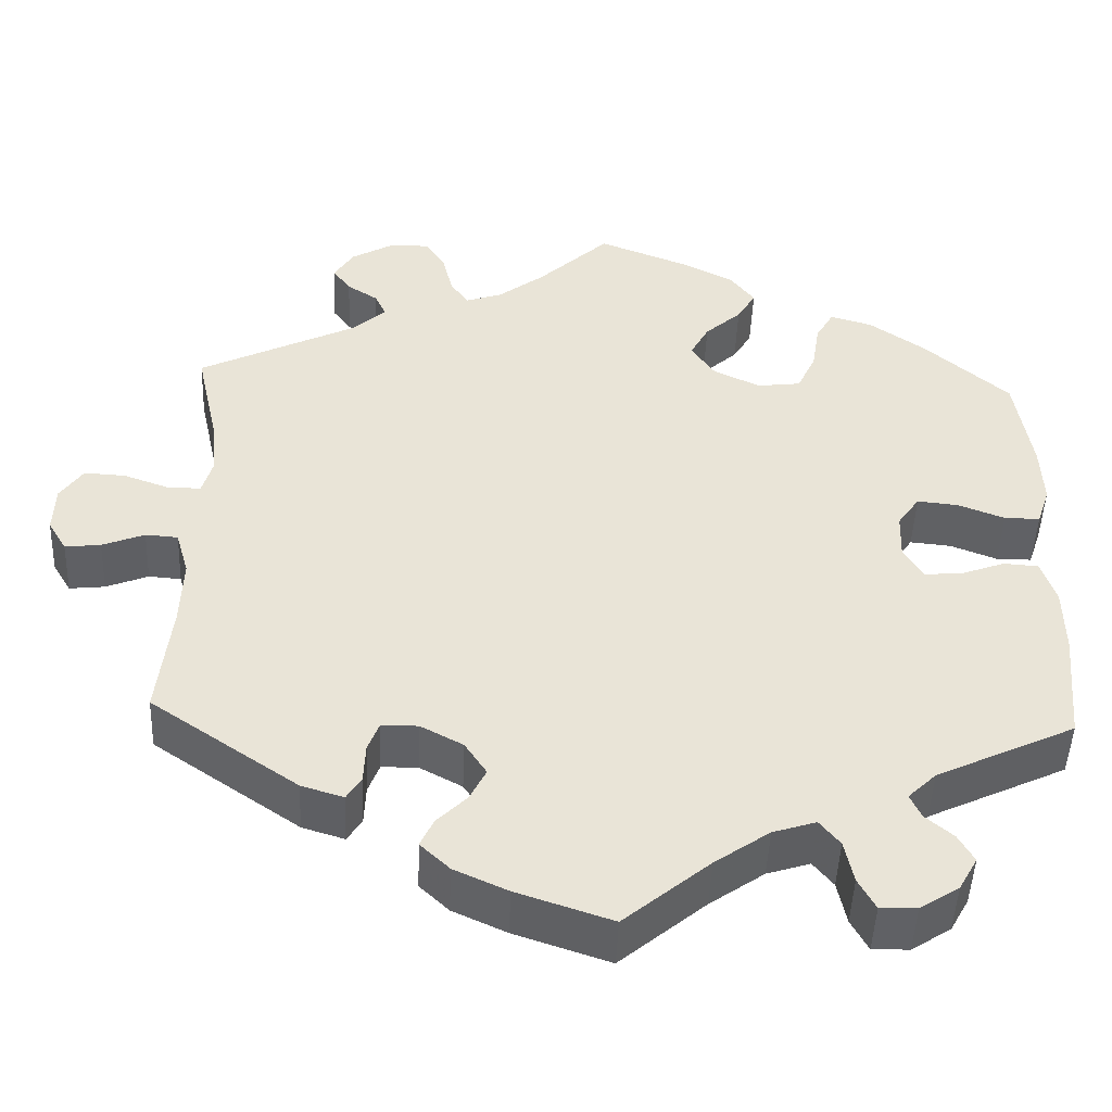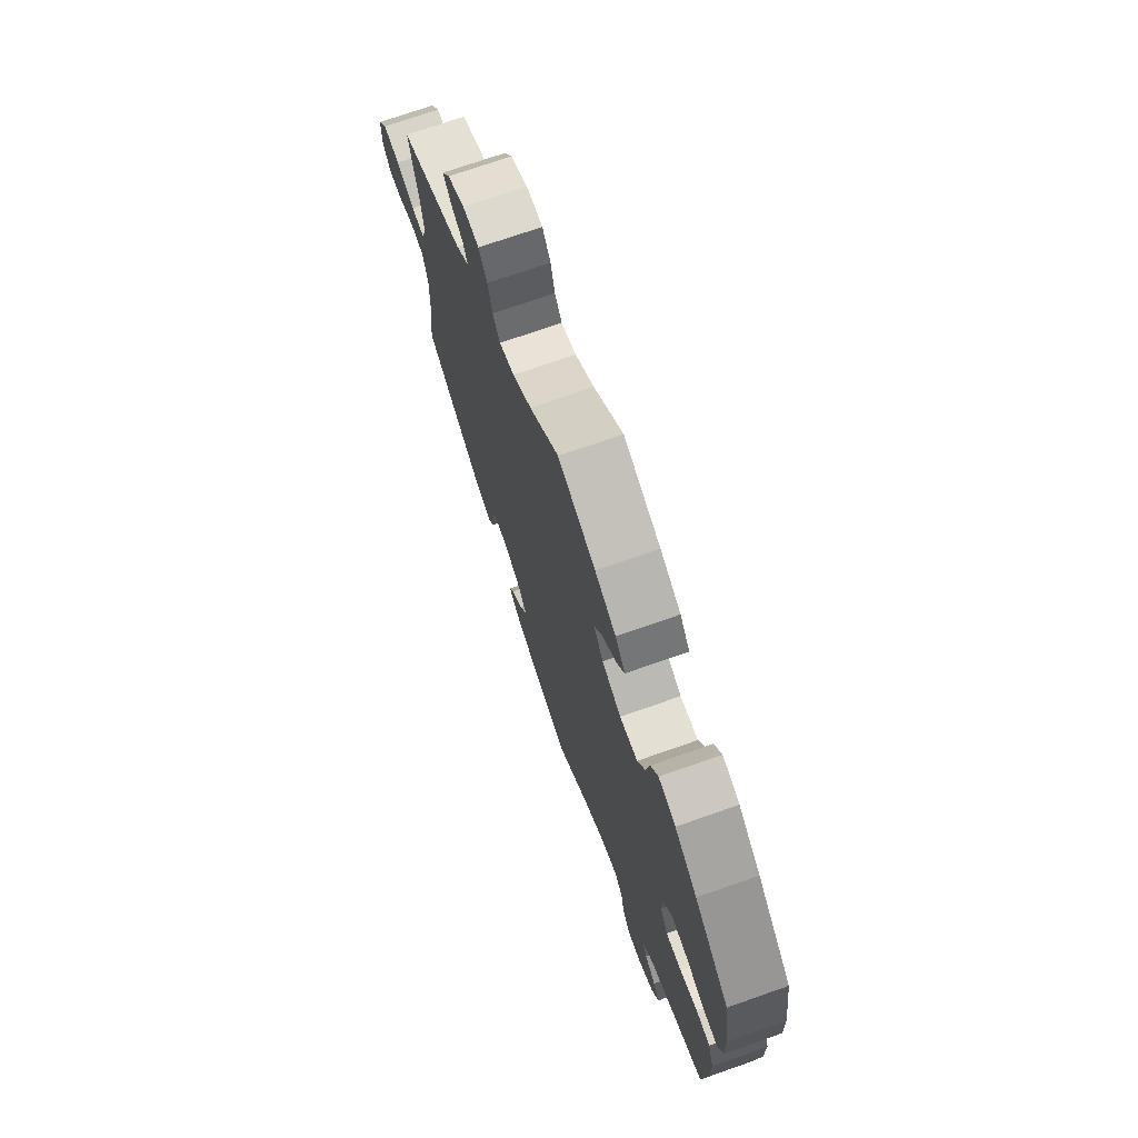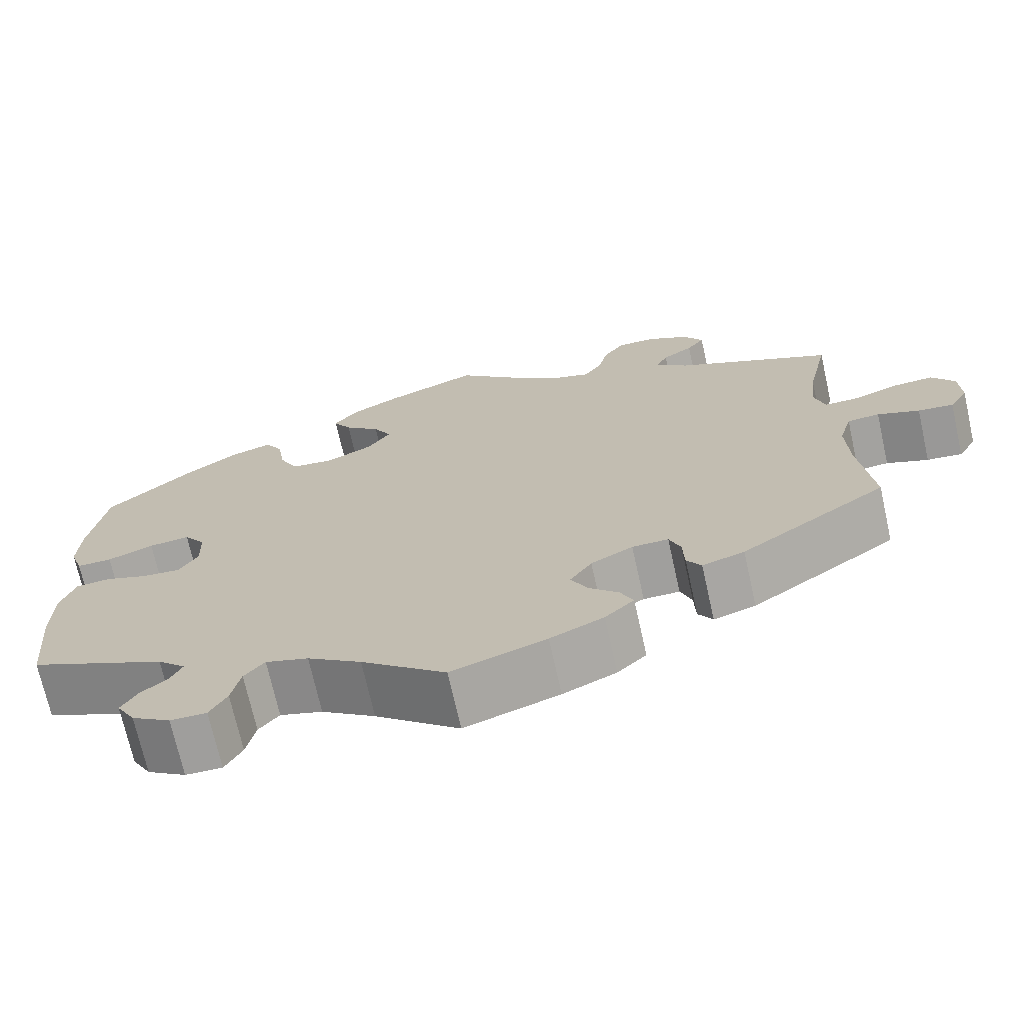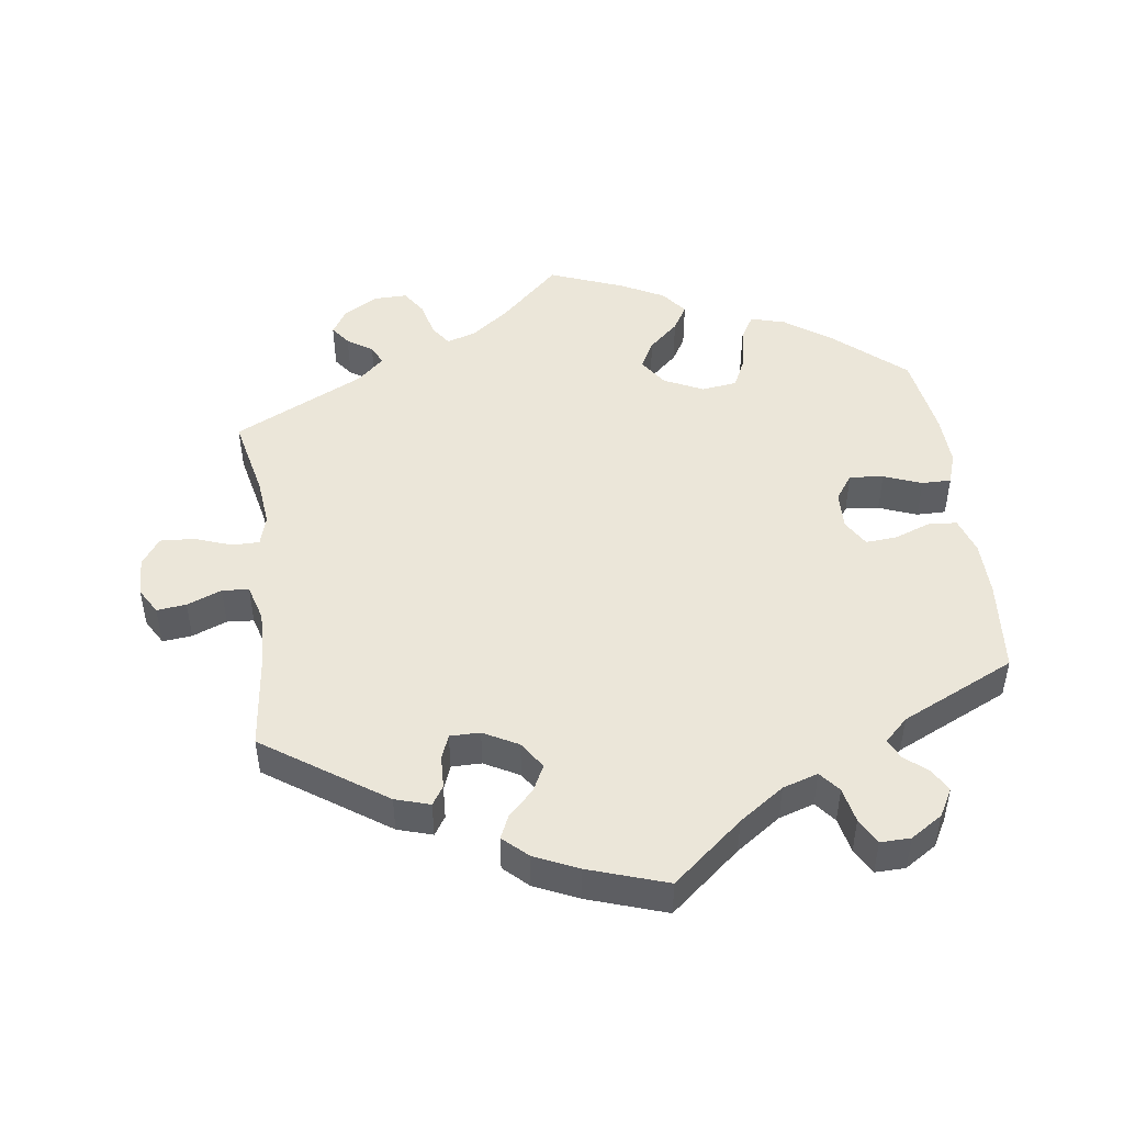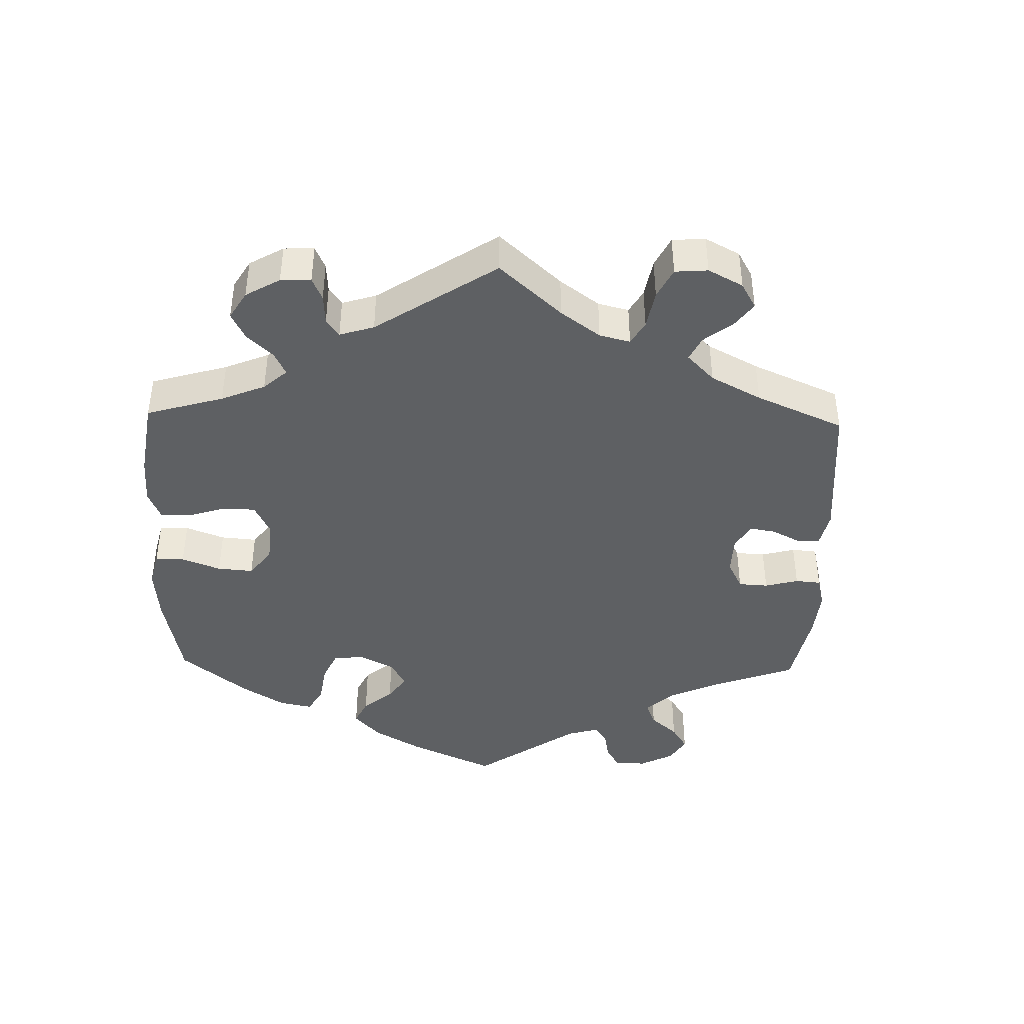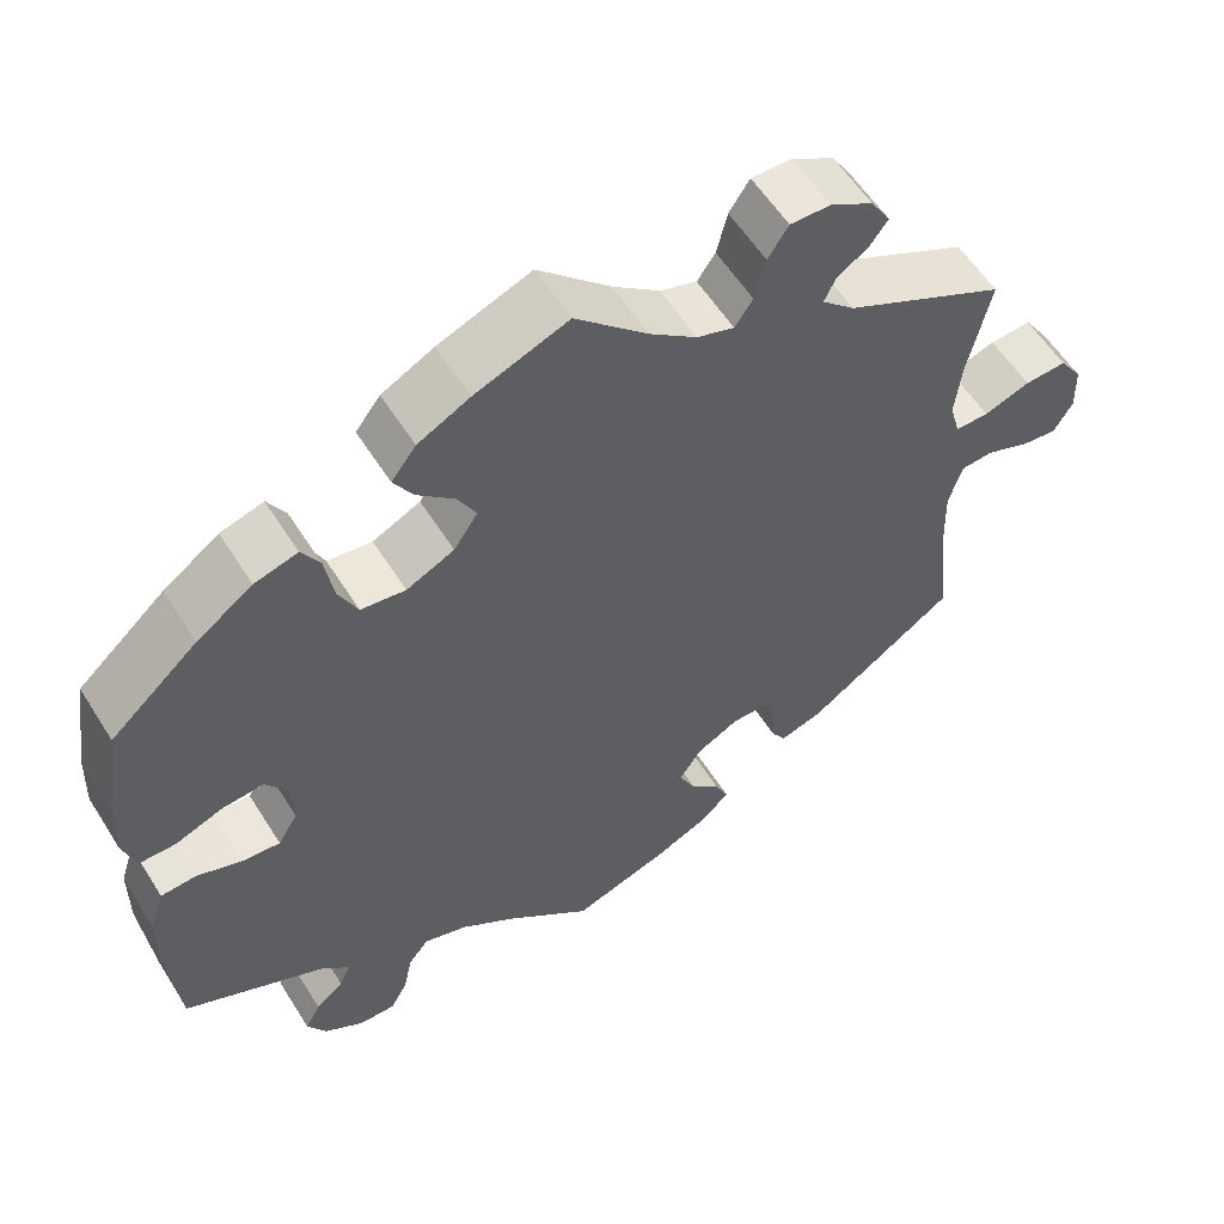
<metadata>
{"format":"obj","ext":"obj","renderer":"f3d","projection":"perspective","resolution":1024,"background":"white","views":[{"elev":-47.7,"azim":177.7,"up":"+Z"},{"elev":72.7,"azim":-109.3,"up":"+Z"},{"elev":-71.3,"azim":12.6,"up":"+Z"},{"elev":47.5,"azim":172.4,"up":"+Y"},{"elev":-42.1,"azim":58.5,"up":"+Y"},{"elev":57.4,"azim":-31.9,"up":"+Z"}]}
</metadata>
<code>
v 0.146 0.07 -0.405
v 0.183 0.07 -0.551
v 0.691 0.07 0.05
v 0.356 0.07 -0.434
v -0.115 0.07 0.381
v -0.379 0.07 -0.484
v -0.327 0.07 -0.59
v -0.431 0.07 0.403
v -0.398 0.07 -0.518
v -0.544 0.07 0.058
v 0.351 0.07 0.569
v -0.105 0.07 -0.532
v 0.521 0.07 -0.167
v -0.25 0.07 -0.499
v -0.363 0.07 0.451
v -0.387 0.07 -0.052
v -0.256 0.07 0.317
v 0.173 0.07 -0.364
v 0.088 0.07 0.536
v 0.502 0.07 0.114
v -0.375 0.07 -0.559
v 0 0.07 -0.62
v 0 0.07 0.62
v 0.212 0.07 0.509
v 0.27 0.07 -0.336
v 0.515 0.07 0.068
v -0.176 0.07 0.543
v -0.113 0.07 0.576
v 0.315 0.07 0.475
v 0.353 0.07 0.5
v 0.51 0.07 0.187
v 0.145 0.07 0.492
v 0.203 0.07 -0.482
v 0.284 0.07 -0.373
v 0.225 0.07 -0.336
v -0.366 0.07 -0.391
v -0.183 0.07 0.465
v 0.67 0.07 -0.048
v -0.202 0.07 0.31
v 0.534 0.07 -0.025
v 0.166 0.07 -0.445
v -0.282 0.07 -0.591
v -0.172 0.07 -0.485
v -0.331 0.07 -0.425
v 0.286 0.07 -0.422
v -0.392 0.07 0.085
v -0.311 0.07 0.466
v 0.299 0.07 0.599
v 0.25 0.07 0.6
v 0.537 0.07 -0.31
v -0.363 0.07 -0.012
v -0.537 0.07 0.31
v -0.5 0.07 0.058
v -0.56 0.07 0.106
v -0.345 0.07 -0.455
v 0.225 0.07 0.562
v -0.55 0.07 -0.17
v 0.537 0.07 0.31
v -0.225 0.07 -0.468
v 0.663 0.07 0.091
v 0.518 0.07 -0.081
v -0.537 0.07 -0.31
v 0.556 0.07 0.068
v 0.375 0.07 0.53
v -0.138 0.07 0.424
v -0.144 0.07 0.338
v 0.219 0.07 -0.517
v -0.279 0.07 0.366
v -0.206 0.07 0.504
v -0.488 0.07 -0.028
v -0.549 0.07 -0.086
v 0.574 0.07 -0.022
v 0.19 0.07 0.477
v -0.434 0.07 -0.048
v -0.261 0.07 -0.552
v 0.626 0.07 -0.043
v 0.612 0.07 0.088
v 0.341 0.07 0.408
v 0.117 0.07 -0.581
v 0.304 0.07 -0.45
v -0.289 0.07 0.428
v -0.531 0.07 -0.031
v 0.693 0.07 -0.009
v -0.557 0.07 0.182
v -0.443 0.07 0.08
v -0.365 0.07 0.046
v 0.301 0.07 0.445
v 0.146 -0 -0.405
v 0.183 -0 -0.551
v 0.691 -0 0.05
v 0.356 -0 -0.434
v -0.115 -0 0.381
v -0.379 -0 -0.484
v -0.327 -0 -0.59
v -0.431 -0 0.403
v -0.398 -0 -0.518
v -0.544 -0 0.058
v 0.351 -0 0.569
v -0.105 -0 -0.532
v 0.521 -0 -0.167
v -0.25 -0 -0.499
v -0.363 -0 0.451
v -0.387 -0 -0.052
v -0.256 -0 0.317
v 0.173 -0 -0.364
v 0.088 -0 0.536
v 0.502 -0 0.114
v -0.375 -0 -0.559
v 0 -0 -0.62
v 0 -0 0.62
v 0.212 -0 0.509
v 0.27 -0 -0.336
v 0.515 -0 0.068
v -0.176 -0 0.543
v -0.113 -0 0.576
v 0.315 -0 0.475
v 0.353 -0 0.5
v 0.51 -0 0.187
v 0.145 -0 0.492
v 0.203 -0 -0.482
v 0.284 -0 -0.373
v 0.225 -0 -0.336
v -0.366 -0 -0.391
v -0.183 -0 0.465
v 0.67 -0 -0.048
v -0.202 -0 0.31
v 0.534 -0 -0.025
v 0.166 -0 -0.445
v -0.282 -0 -0.591
v -0.172 -0 -0.485
v -0.331 -0 -0.425
v 0.286 -0 -0.422
v -0.392 -0 0.085
v -0.311 -0 0.466
v 0.299 -0 0.599
v 0.25 -0 0.6
v 0.537 -0 -0.31
v -0.363 -0 -0.012
v -0.537 -0 0.31
v -0.5 -0 0.058
v -0.56 -0 0.106
v -0.345 -0 -0.455
v 0.225 -0 0.562
v -0.55 -0 -0.17
v 0.537 -0 0.31
v -0.225 -0 -0.468
v 0.663 -0 0.091
v 0.518 -0 -0.081
v -0.537 -0 -0.31
v 0.556 -0 0.068
v 0.375 -0 0.53
v -0.138 -0 0.424
v -0.144 -0 0.338
v 0.219 -0 -0.517
v -0.279 -0 0.366
v -0.206 -0 0.504
v -0.488 -0 -0.028
v -0.549 -0 -0.086
v 0.574 -0 -0.022
v 0.19 -0 0.477
v -0.434 -0 -0.048
v -0.261 -0 -0.552
v 0.626 -0 -0.043
v 0.612 -0 0.088
v 0.341 -0 0.408
v 0.117 -0 -0.581
v 0.304 -0 -0.45
v -0.289 -0 0.428
v -0.531 -0 -0.031
v 0.693 -0 -0.009
v -0.557 -0 0.182
v -0.443 -0 0.08
v -0.365 -0 0.046
v 0.301 -0 0.445
f 28 23 19
f 27 28 19 32
f 65 37 69 27
f 5 65 27 32
f 66 5 32 73
f 39 66 73
f 15 47 81 68
f 15 68 17
f 8 15 17
f 52 8 17
f 84 52 17 39
f 85 53 10 54
f 46 85 54 84
f 71 82 70 74
f 71 74 16
f 36 62 57 71
f 44 36 71 16
f 21 9 6 55
f 21 55 44
f 7 21 44
f 14 75 42 7
f 59 14 7 44
f 43 59 44 16
f 2 79 22 12
f 41 33 67 2
f 1 41 2 12
f 18 1 12 43
f 4 80 45 34
f 13 50 4 34
f 61 13 34 25
f 40 61 25 35
f 83 38 76 72
f 83 72 40
f 3 83 40
f 63 77 60 3
f 26 63 3 40
f 20 26 40 35
f 78 58 31
f 87 78 31 20
f 11 64 30 29
f 11 29 87
f 48 11 87
f 24 56 49 48
f 73 24 48 87
f 39 73 87 20
f 46 84 39 20
f 18 43 16 51
f 18 51 86
f 18 86 46
f 20 35 18 46
f 106 110 115
f 119 106 115 114
f 114 156 124 152
f 119 114 152 92
f 160 119 92 153
f 160 153 126
f 155 168 134 102
f 104 155 102
f 104 102 95
f 104 95 139
f 126 104 139 171
f 141 97 140 172
f 171 141 172 133
f 161 157 169 158
f 103 161 158
f 158 144 149 123
f 103 158 123 131
f 142 93 96 108
f 131 142 108
f 131 108 94
f 94 129 162 101
f 131 94 101 146
f 103 131 146 130
f 99 109 166 89
f 89 154 120 128
f 99 89 128 88
f 130 99 88 105
f 121 132 167 91
f 121 91 137 100
f 112 121 100 148
f 122 112 148 127
f 159 163 125 170
f 127 159 170
f 127 170 90
f 90 147 164 150
f 127 90 150 113
f 122 127 113 107
f 118 145 165
f 107 118 165 174
f 116 117 151 98
f 174 116 98
f 174 98 135
f 135 136 143 111
f 174 135 111 160
f 107 174 160 126
f 107 126 171 133
f 138 103 130 105
f 173 138 105
f 133 173 105
f 133 105 122 107
f 19 106 119 32
f 32 119 160 73
f 73 160 111 24
f 24 111 143 56
f 56 143 136 49
f 49 136 135 48
f 48 135 98 11
f 11 98 151 64
f 64 151 117 30
f 30 117 116 29
f 29 116 174 87
f 87 174 165 78
f 78 165 145 58
f 58 145 118 31
f 31 118 107 20
f 20 107 113 26
f 26 113 150 63
f 63 150 164 77
f 77 164 147 60
f 60 147 90 3
f 3 90 170 83
f 83 170 125 38
f 38 125 163 76
f 76 163 159 72
f 72 159 127 40
f 40 127 148 61
f 61 148 100 13
f 13 100 137 50
f 50 137 91 4
f 4 91 167 80
f 80 167 132 45
f 45 132 121 34
f 34 121 112 25
f 25 112 122 35
f 35 122 105 18
f 18 105 88 1
f 1 88 128 41
f 41 128 120 33
f 33 120 154 67
f 67 154 89 2
f 2 89 166 79
f 79 166 109 22
f 22 109 99 12
f 12 99 130 43
f 43 130 146 59
f 59 146 101 14
f 14 101 162 75
f 75 162 129 42
f 42 129 94 7
f 7 94 108 21
f 21 108 96 9
f 9 96 93 6
f 6 93 142 55
f 55 142 131 44
f 44 131 123 36
f 36 123 149 62
f 62 149 144 57
f 57 144 158 71
f 71 158 169 82
f 82 169 157 70
f 70 157 161 74
f 74 161 103 16
f 16 103 138 51
f 51 138 173 86
f 86 173 133 46
f 46 133 172 85
f 85 172 140 53
f 53 140 97 10
f 10 97 141 54
f 54 141 171 84
f 84 171 139 52
f 52 139 95 8
f 8 95 102 15
f 15 102 134 47
f 47 134 168 81
f 81 168 155 68
f 68 155 104 17
f 17 104 126 39
f 39 126 153 66
f 66 153 92 5
f 5 92 152 65
f 65 152 124 37
f 37 124 156 69
f 69 156 114 27
f 27 114 115 28
f 28 115 110 23
f 23 110 106 19

</code>
